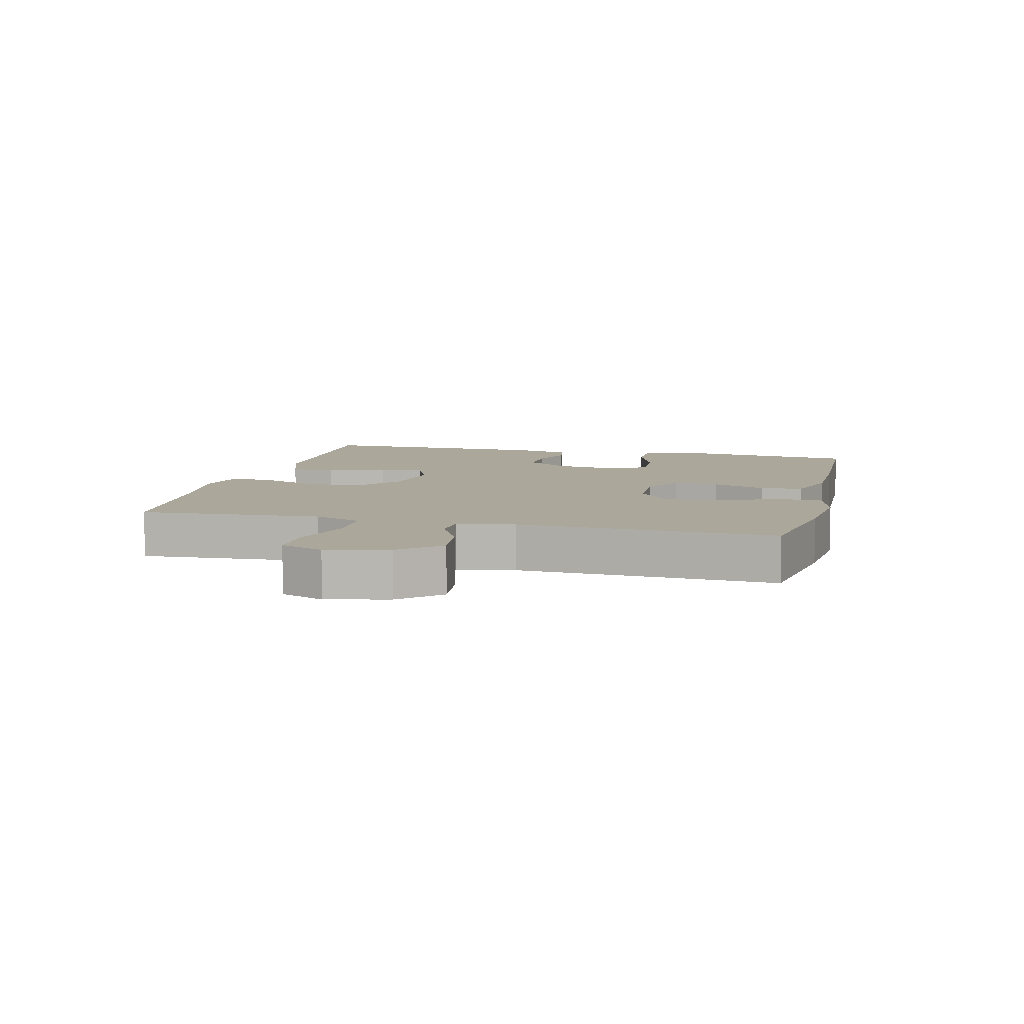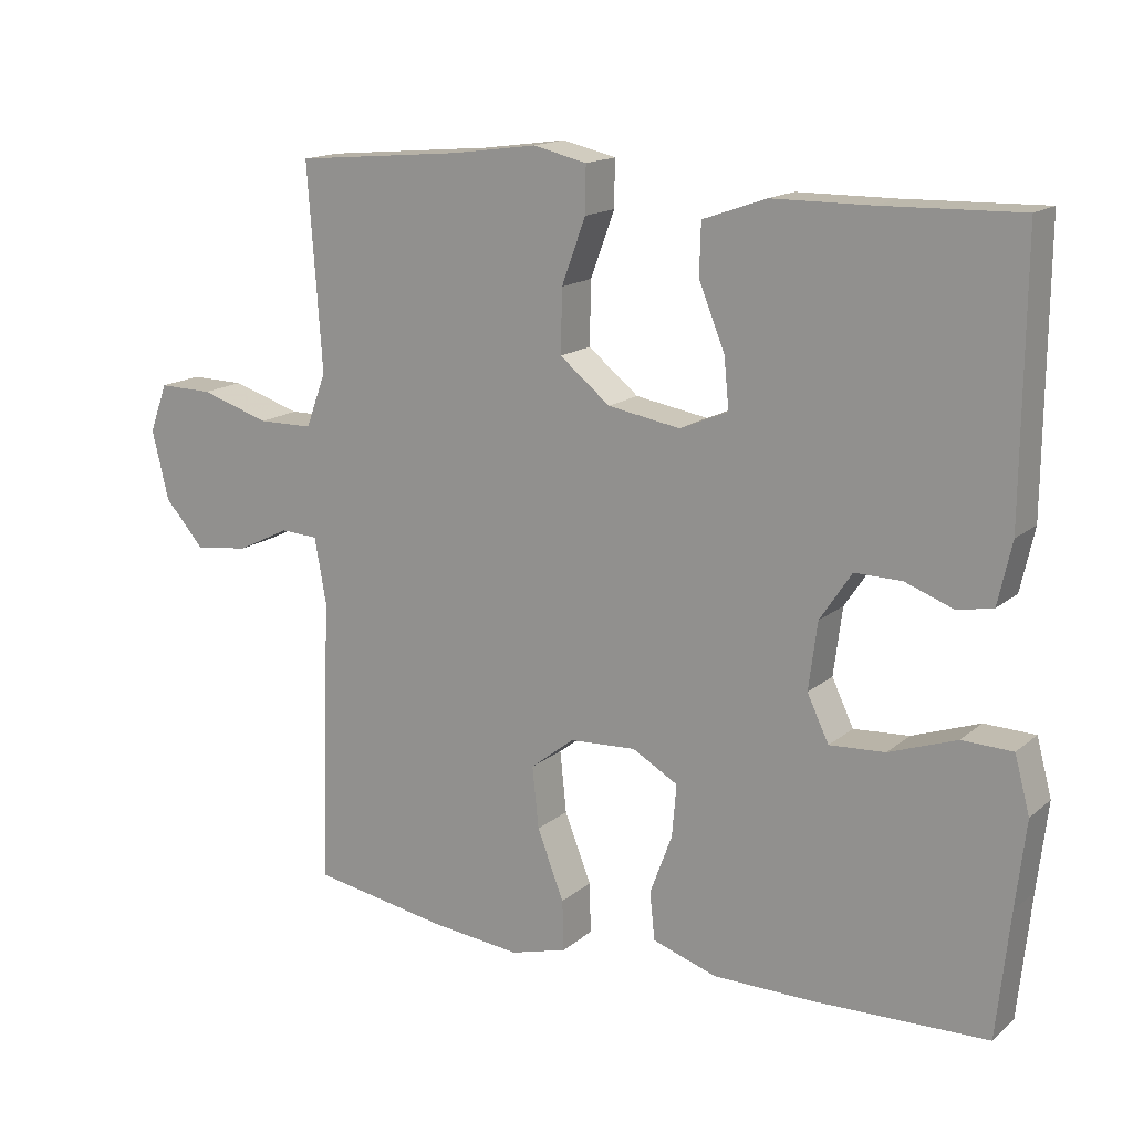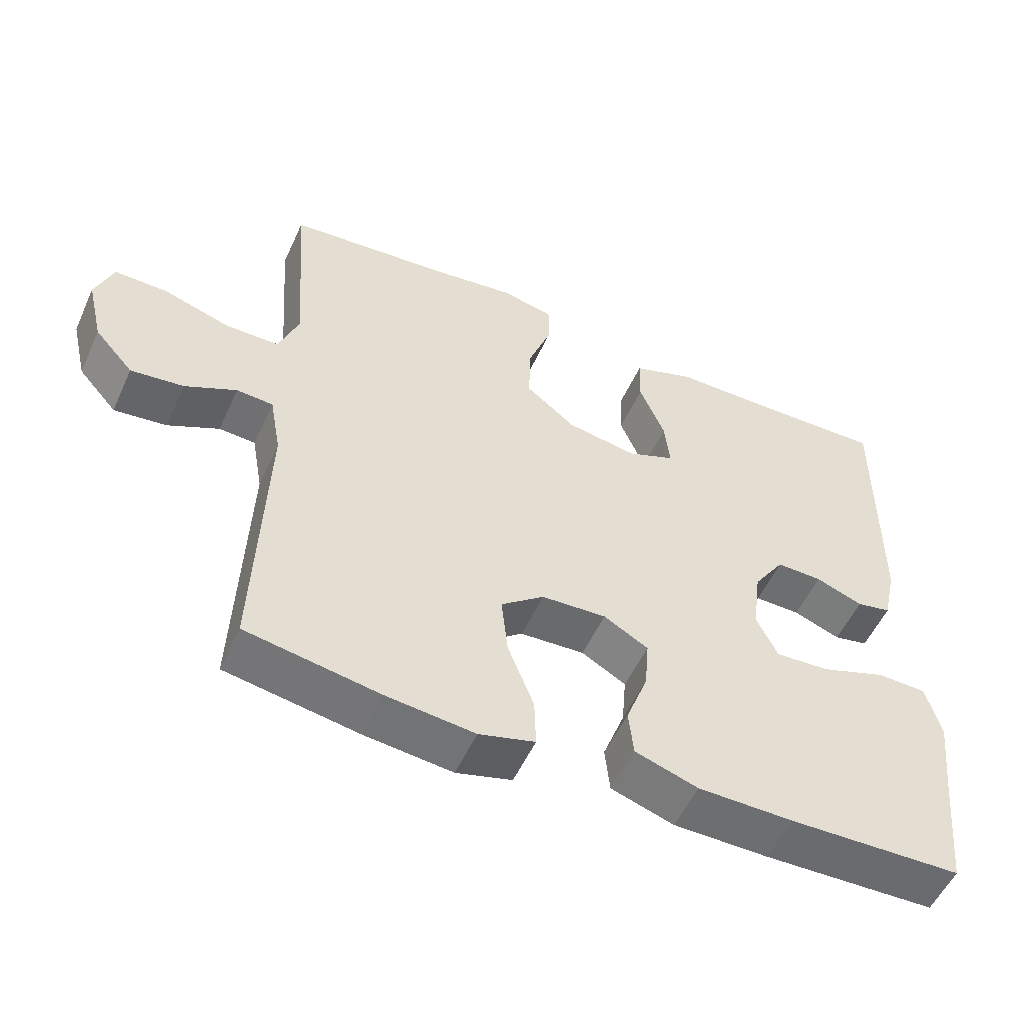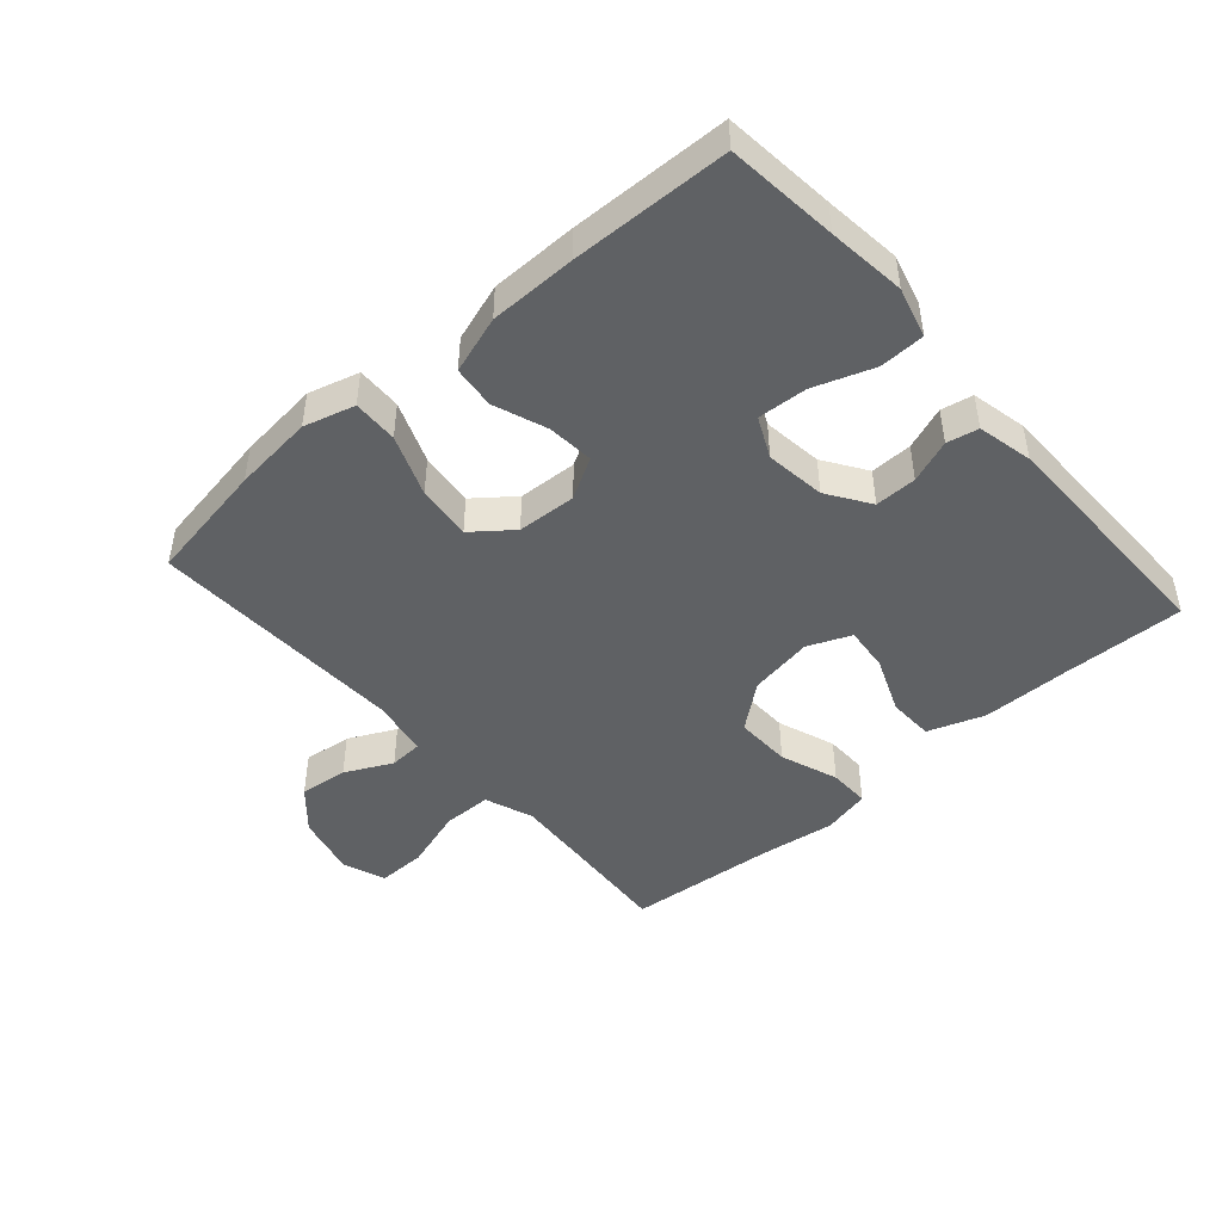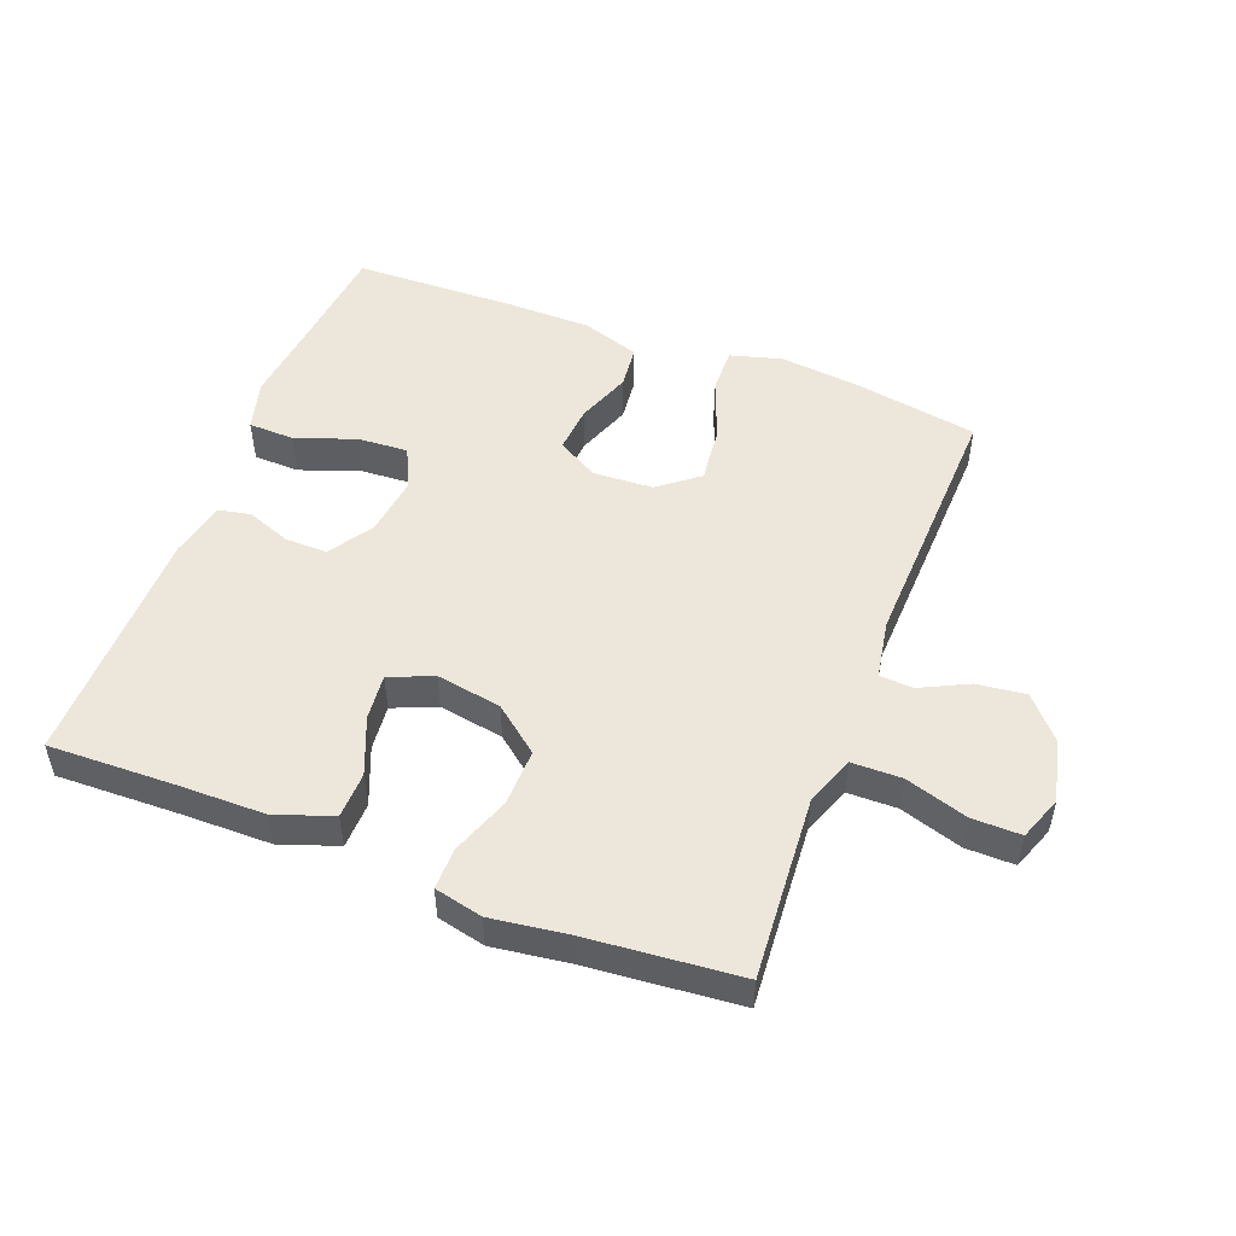
<metadata>
{"format":"obj","ext":"obj","renderer":"f3d","projection":"perspective","resolution":1024,"background":"white","views":[{"elev":8.2,"azim":103.9,"up":"+Y"},{"elev":15.6,"azim":-148.6,"up":"+Z"},{"elev":-54.0,"azim":155.7,"up":"+Z"},{"elev":-46.4,"azim":-138.7,"up":"+Y"},{"elev":50.8,"azim":21.0,"up":"+Y"}]}
</metadata>
<code>
v 0.5 0.07 0.5
v 0.488 0.07 0.335
v 0.48 0.07 0.218
v 0.508 0.07 0.143
v 0.584 0.07 0.142
v 0.68 0.07 0.172
v 0.755 0.07 0.173
v 0.78 0.07 0.106
v 0.757 0.07 0.01
v 0.702 0.07 -0.052
v 0.627 0.07 -0.043
v 0.554 0.07 -0.007
v 0.502 0.07 -0.01
v 0.486 0.07 -0.1
v 0.5 0.07 -0.5
v 0.311 0.07 -0.532
v 0.186 0.07 -0.545
v 0.107 0.07 -0.523
v 0.109 0.07 -0.453
v 0.146 0.07 -0.358
v 0.155 0.07 -0.273
v 0.094 0.07 -0.225
v 0.002 0.07 -0.22
v -0.061 0.07 -0.256
v -0.055 0.07 -0.328
v -0.024 0.07 -0.411
v -0.031 0.07 -0.477
v -0.12 0.07 -0.506
v -0.255 0.07 -0.507
v -0.5 0.07 -0.5
v -0.518 0.07 -0.327
v -0.532 0.07 -0.206
v -0.511 0.07 -0.128
v -0.441 0.07 -0.126
v -0.348 0.07 -0.159
v -0.271 0.07 -0.164
v -0.241 0.07 -0.101
v -0.253 0.07 -0.008
v -0.297 0.07 0.058
v -0.362 0.07 0.057
v -0.429 0.07 0.032
v -0.478 0.07 0.042
v -0.497 0.07 0.128
v -0.5 0.07 0.5
v -0.309 0.07 0.495
v -0.173 0.07 0.494
v -0.085 0.07 0.463
v -0.083 0.07 0.392
v -0.119 0.07 0.304
v -0.126 0.07 0.234
v -0.059 0.07 0.206
v 0.041 0.07 0.223
v 0.111 0.07 0.279
v 0.109 0.07 0.366
v 0.076 0.07 0.456
v 0.075 0.07 0.52
v 0.149 0.07 0.537
v 0.266 0.07 0.521
v 0.5 0 0.5
v 0.488 0 0.335
v 0.48 0 0.218
v 0.508 0 0.143
v 0.584 0 0.142
v 0.68 0 0.172
v 0.755 0 0.173
v 0.78 0 0.106
v 0.757 0 0.01
v 0.702 0 -0.052
v 0.627 0 -0.043
v 0.554 0 -0.007
v 0.502 0 -0.01
v 0.486 0 -0.1
v 0.5 0 -0.5
v 0.311 0 -0.532
v 0.186 0 -0.545
v 0.107 0 -0.523
v 0.109 0 -0.453
v 0.146 0 -0.358
v 0.155 0 -0.273
v 0.094 0 -0.225
v 0.002 0 -0.22
v -0.061 0 -0.256
v -0.055 0 -0.328
v -0.024 0 -0.411
v -0.031 0 -0.477
v -0.12 0 -0.506
v -0.255 0 -0.507
v -0.5 0 -0.5
v -0.518 0 -0.327
v -0.532 0 -0.206
v -0.511 0 -0.128
v -0.441 0 -0.126
v -0.348 0 -0.159
v -0.271 0 -0.164
v -0.241 0 -0.101
v -0.253 0 -0.008
v -0.297 0 0.058
v -0.362 0 0.057
v -0.429 0 0.032
v -0.478 0 0.042
v -0.497 0 0.128
v -0.5 0 0.5
v -0.309 0 0.495
v -0.173 0 0.494
v -0.085 0 0.463
v -0.083 0 0.392
v -0.119 0 0.304
v -0.126 0 0.234
v -0.059 0 0.206
v 0.041 0 0.223
v 0.111 0 0.279
v 0.109 0 0.366
v 0.076 0 0.456
v 0.075 0 0.52
v 0.149 0 0.537
v 0.266 0 0.521
f 56 57 58
f 55 56 58
f 54 55 58
f 58 1 2
f 54 58 2
f 53 54 2
f 52 53 2 3
f 51 52 3 4
f 47 48 49
f 46 47 49
f 45 46 49
f 45 49 50
f 44 45 50
f 43 44 50
f 42 43 50
f 41 42 50
f 40 41 50
f 39 40 50 51
f 33 34 35
f 32 33 35
f 31 32 35
f 31 35 36
f 30 31 36
f 29 30 36
f 28 29 36
f 27 28 36
f 26 27 36
f 25 26 36
f 24 25 36 37
f 18 19 20
f 17 18 20
f 16 17 20
f 15 16 20
f 14 15 20
f 13 14 20 21
f 10 11 12
f 9 10 12
f 8 9 12
f 7 8 12
f 6 7 12
f 5 6 12
f 4 5 12 13
f 51 4 13
f 39 51 13
f 38 39 13
f 23 24 37 38
f 13 21 22
f 13 22 23 38
f 116 115 114
f 116 114 113
f 116 113 112
f 60 59 116
f 60 116 112
f 60 112 111
f 61 60 111 110
f 62 61 110 109
f 107 106 105
f 107 105 104
f 107 104 103
f 108 107 103
f 108 103 102
f 108 102 101
f 108 101 100
f 108 100 99
f 108 99 98
f 109 108 98 97
f 93 92 91
f 93 91 90
f 93 90 89
f 94 93 89
f 94 89 88
f 94 88 87
f 94 87 86
f 94 86 85
f 94 85 84
f 94 84 83
f 95 94 83 82
f 78 77 76
f 78 76 75
f 78 75 74
f 78 74 73
f 78 73 72
f 79 78 72 71
f 70 69 68
f 70 68 67
f 70 67 66
f 70 66 65
f 70 65 64
f 70 64 63
f 71 70 63 62
f 71 62 109
f 71 109 97
f 71 97 96
f 96 95 82 81
f 80 79 71
f 96 81 80 71
f 1 59 60 2
f 2 60 61 3
f 3 61 62 4
f 4 62 63 5
f 5 63 64 6
f 6 64 65 7
f 7 65 66 8
f 8 66 67 9
f 9 67 68 10
f 10 68 69 11
f 11 69 70 12
f 12 70 71 13
f 13 71 72 14
f 14 72 73 15
f 15 73 74 16
f 16 74 75 17
f 17 75 76 18
f 18 76 77 19
f 19 77 78 20
f 20 78 79 21
f 21 79 80 22
f 22 80 81 23
f 23 81 82 24
f 24 82 83 25
f 25 83 84 26
f 26 84 85 27
f 27 85 86 28
f 28 86 87 29
f 29 87 88 30
f 30 88 89 31
f 31 89 90 32
f 32 90 91 33
f 33 91 92 34
f 34 92 93 35
f 35 93 94 36
f 36 94 95 37
f 37 95 96 38
f 38 96 97 39
f 39 97 98 40
f 40 98 99 41
f 41 99 100 42
f 42 100 101 43
f 43 101 102 44
f 44 102 103 45
f 45 103 104 46
f 46 104 105 47
f 47 105 106 48
f 48 106 107 49
f 49 107 108 50
f 50 108 109 51
f 51 109 110 52
f 52 110 111 53
f 53 111 112 54
f 54 112 113 55
f 55 113 114 56
f 56 114 115 57
f 57 115 116 58
f 58 116 59 1

</code>
